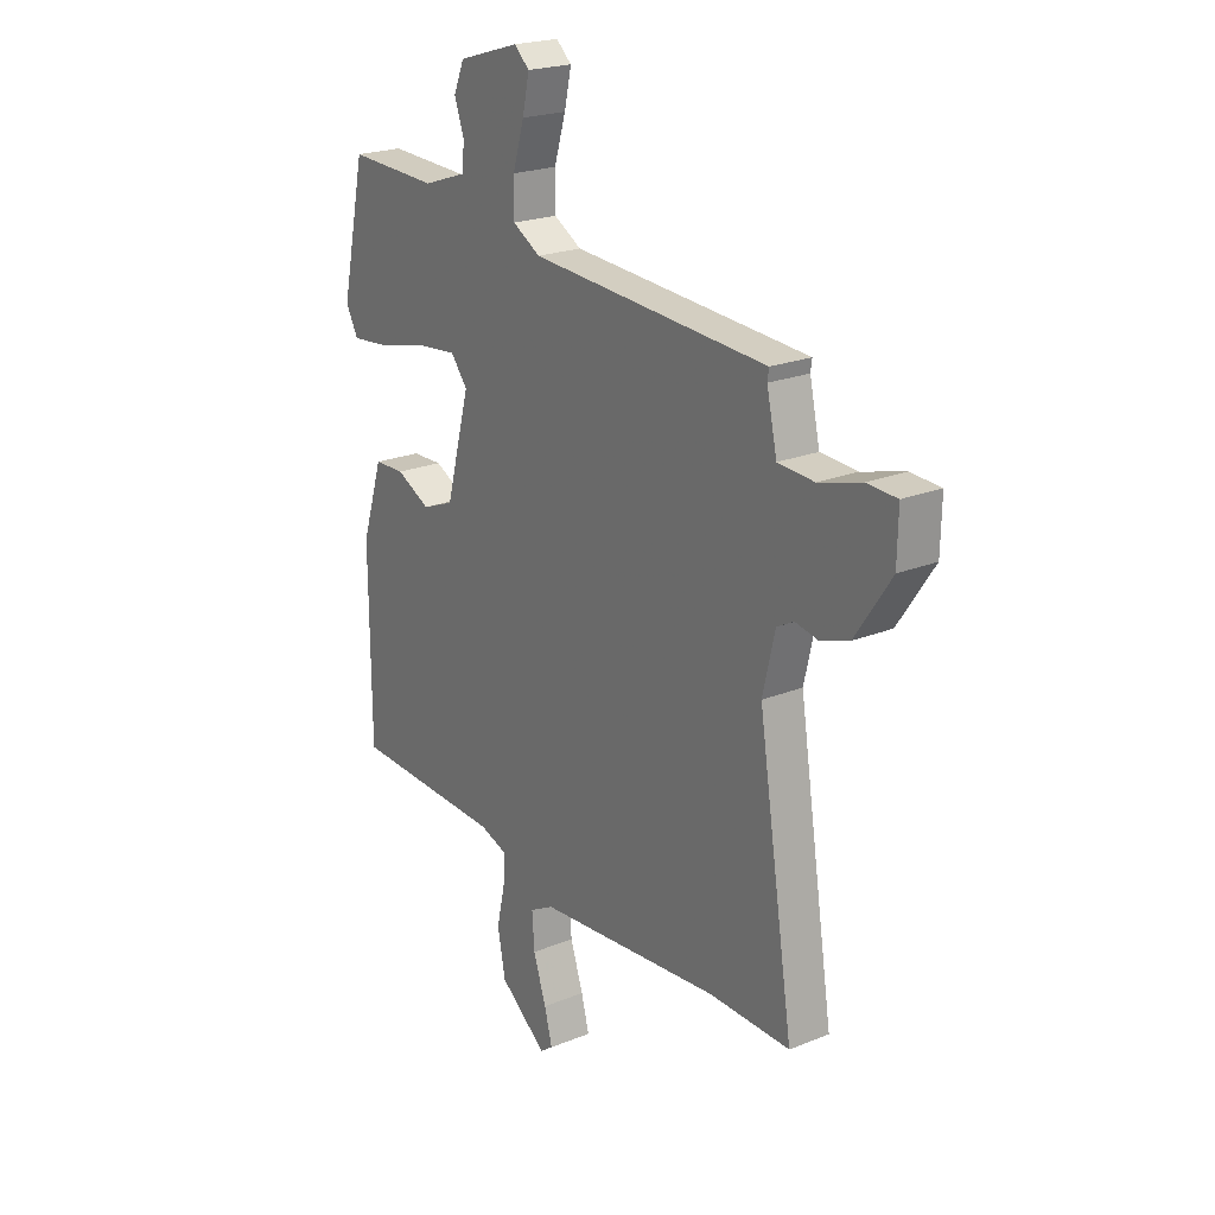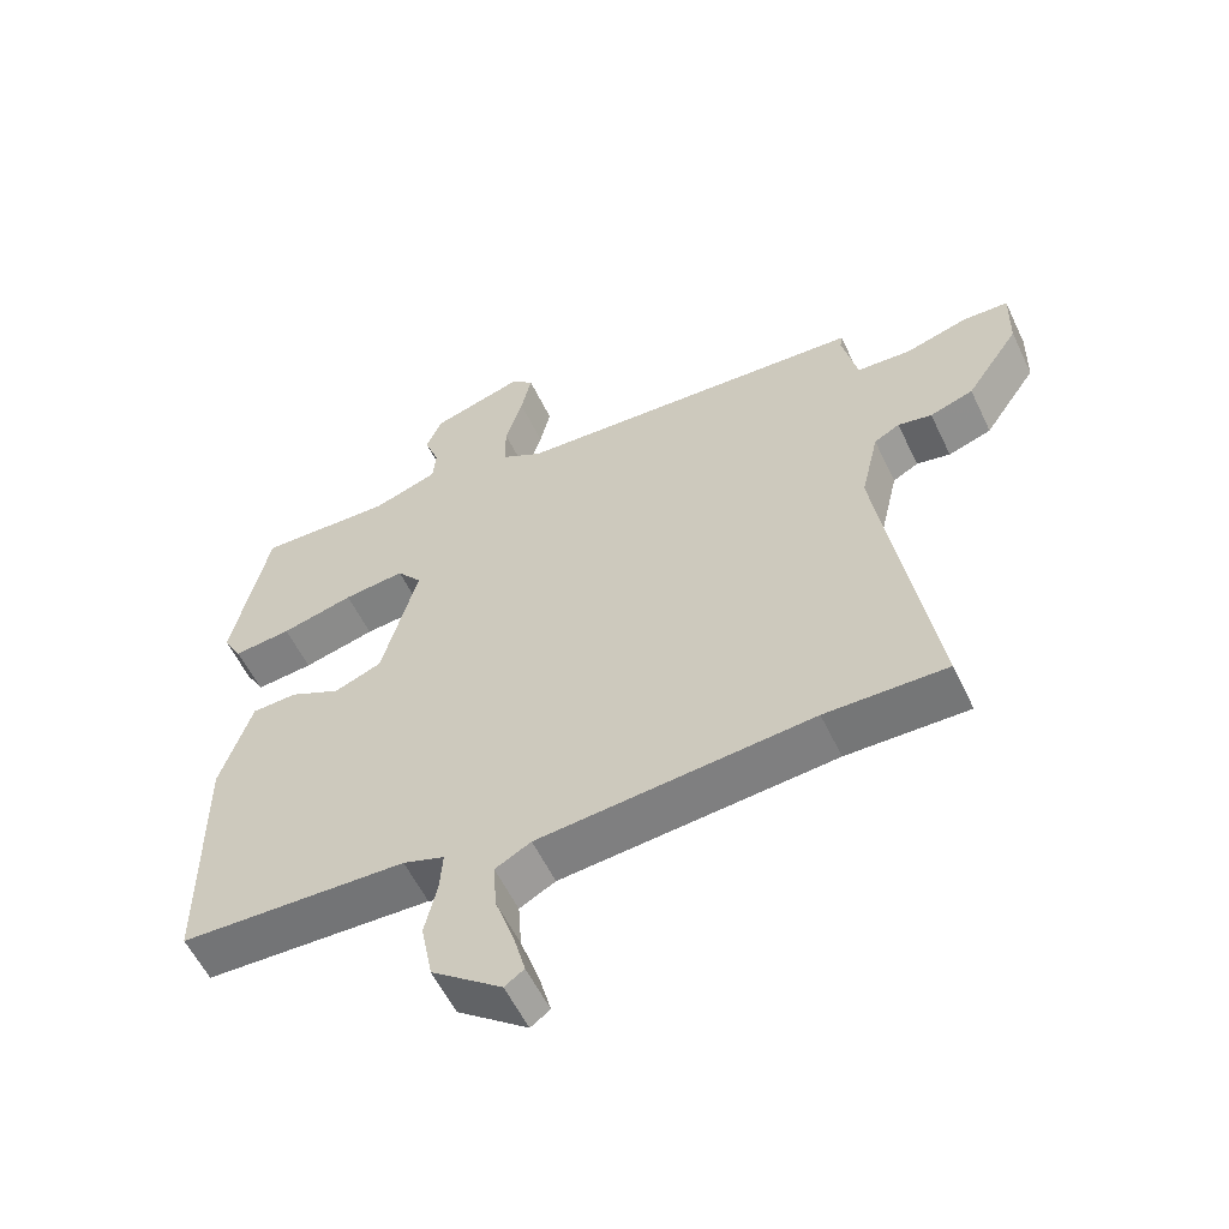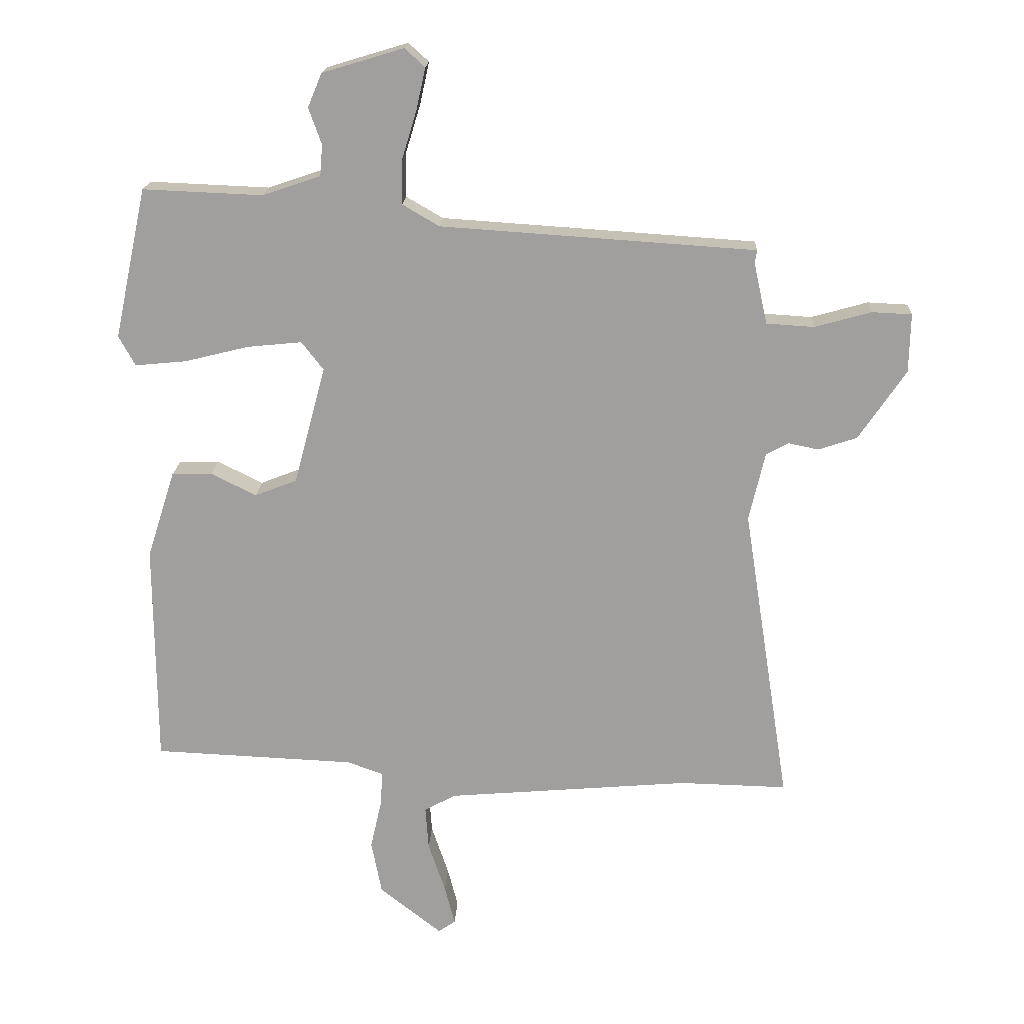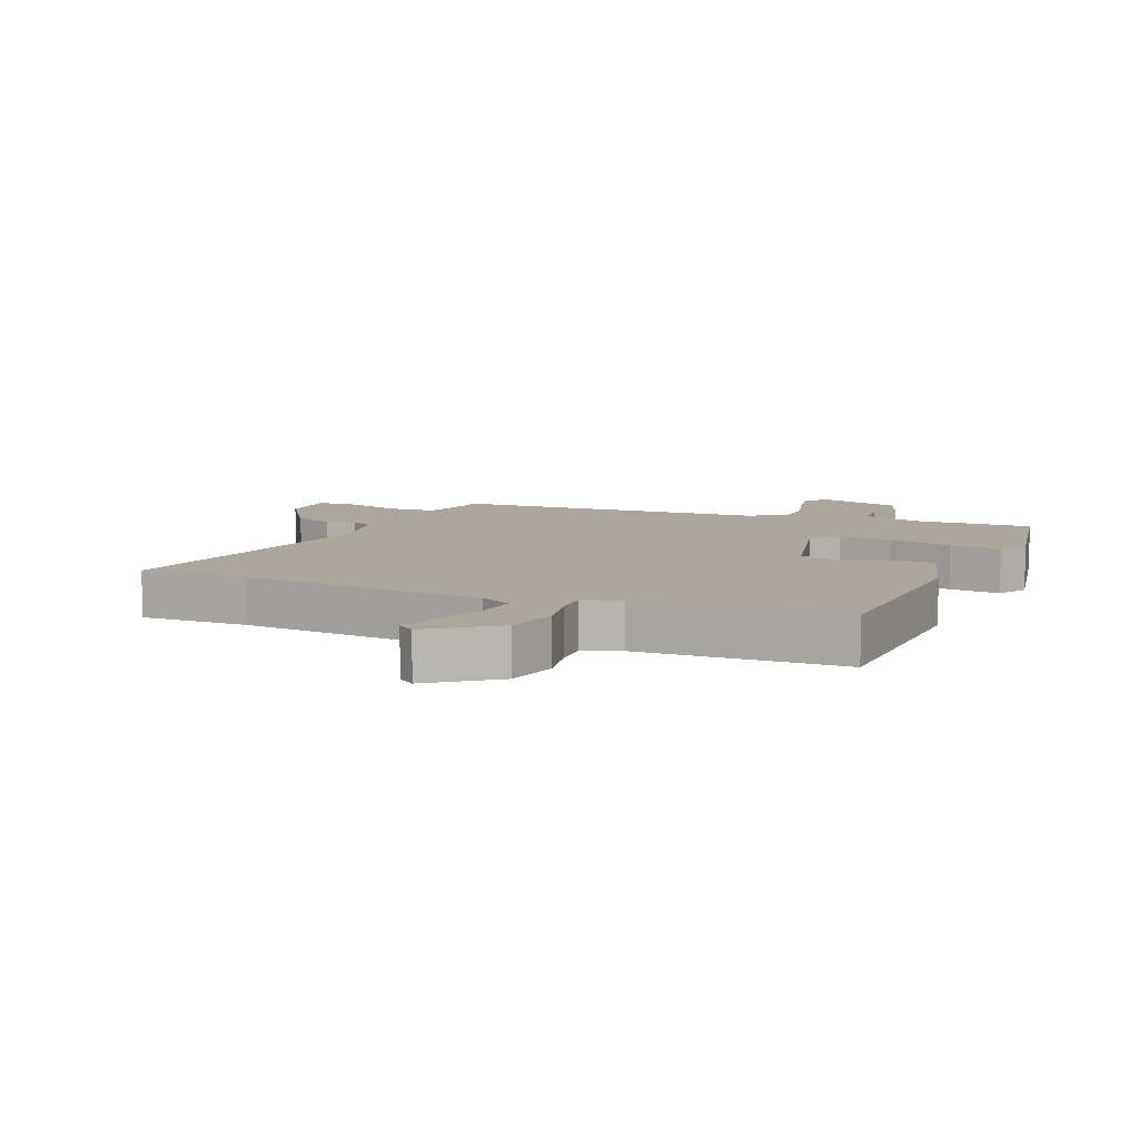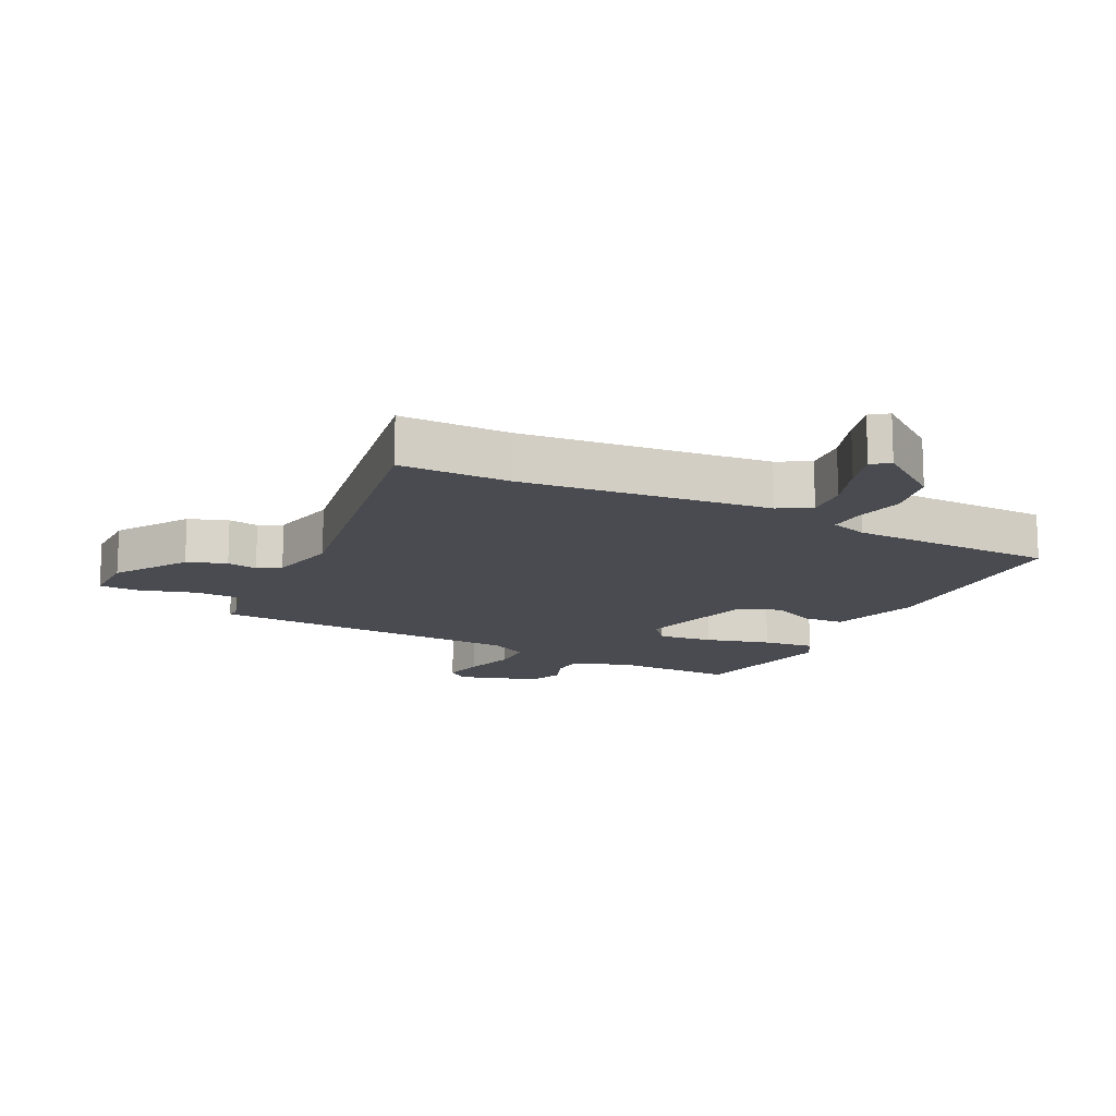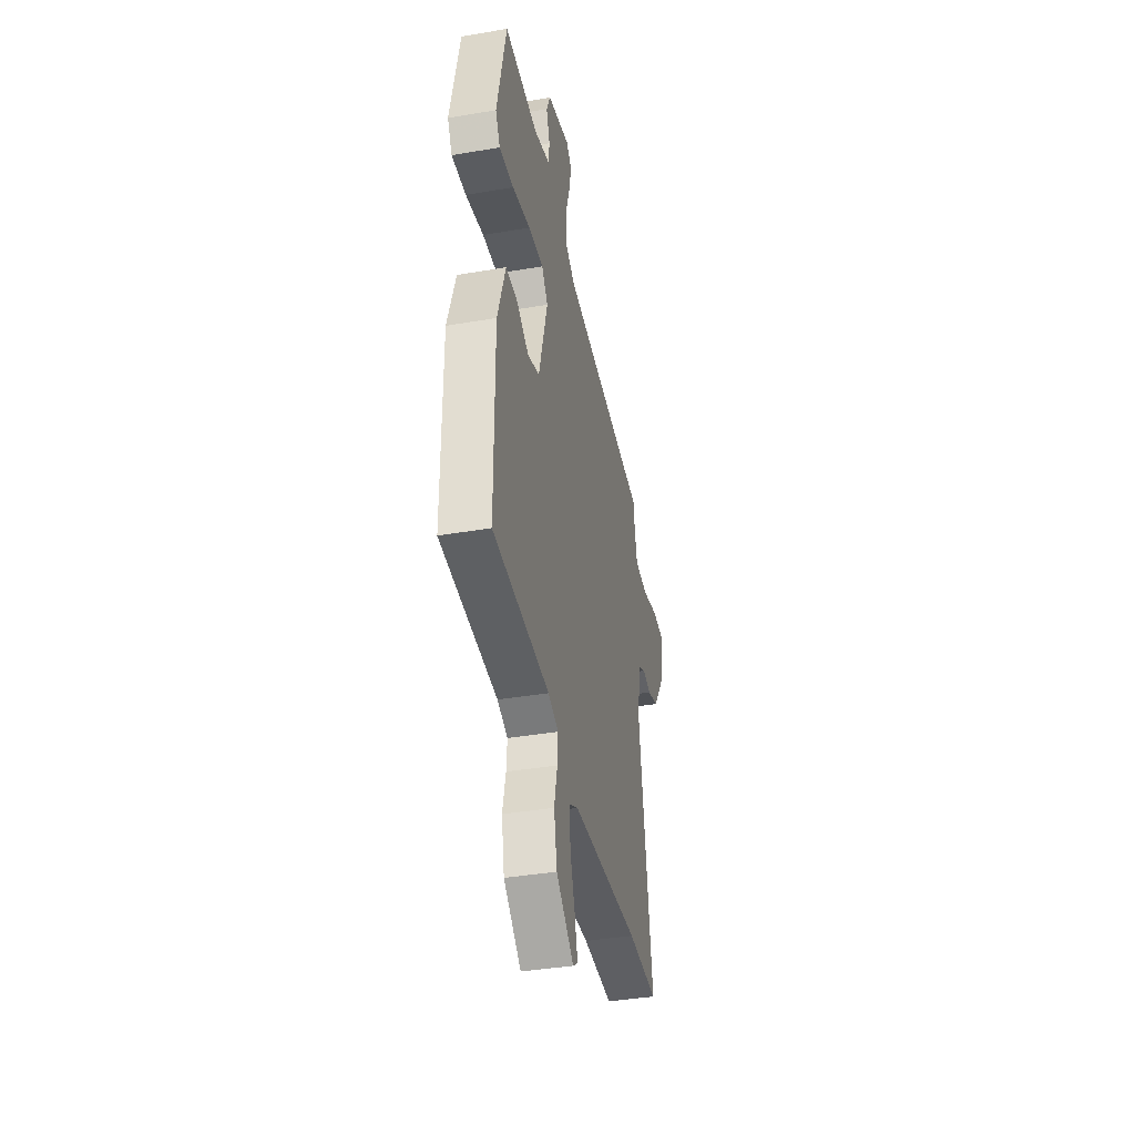
<metadata>
{"format":"obj","ext":"obj","renderer":"f3d","projection":"perspective","resolution":1024,"background":"white","views":[{"elev":21.8,"azim":54.5,"up":"+Z"},{"elev":-57.4,"azim":25.4,"up":"+Z"},{"elev":18.2,"azim":2.9,"up":"+Z"},{"elev":8.3,"azim":-156.0,"up":"+Y"},{"elev":-14.4,"azim":154.6,"up":"+Y"},{"elev":-39.6,"azim":-78.0,"up":"+Z"}]}
</metadata>
<code>
v -0.494 0.07 0.536
v -0.298 0.07 0.528
v -0.203 0.07 0.56
v -0.199 0.07 0.611
v -0.22 0.07 0.67
v -0.197 0.07 0.725
v -0.064 0.07 0.765
v -0.031 0.07 0.735
v -0.046 0.07 0.667
v -0.071 0.07 0.585
v -0.071 0.07 0.515
v -0.011 0.07 0.48
v 0.503 0.07 0.446
v 0.5 0.07 0.424
v 0.522 0.07 0.325
v 0.6 0.07 0.32
v 0.692 0.07 0.346
v 0.757 0.07 0.343
v 0.755 0.07 0.247
v 0.678 0.07 0.133
v 0.615 0.07 0.112
v 0.566 0.07 0.122
v 0.529 0.07 0.102
v 0.503 0.07 -0.01
v 0.58 0.07 -0.502
v 0.404 0.07 -0.498
v 0.006 0.07 -0.532
v -0.046 0.07 -0.56
v -0.041 0.07 -0.631
v -0.013 0.07 -0.714
v 0.004 0.07 -0.779
v -0.024 0.07 -0.799
v -0.126 0.07 -0.719
v -0.143 0.07 -0.631
v -0.125 0.07 -0.551
v -0.121 0.07 -0.493
v -0.181 0.07 -0.472
v -0.511 0.07 -0.458
v -0.513 0.07 -0.092
v -0.467 0.07 0.052
v -0.401 0.07 0.054
v -0.327 0.07 0.017
v -0.258 0.07 0.044
v -0.206 0.07 0.238
v -0.242 0.07 0.284
v -0.331 0.07 0.275
v -0.436 0.07 0.249
v -0.52 0.07 0.241
v -0.547 0.07 0.29
v -0.494 0 0.536
v -0.298 0 0.528
v -0.203 0 0.56
v -0.199 0 0.611
v -0.22 0 0.67
v -0.197 0 0.725
v -0.064 0 0.765
v -0.031 0 0.735
v -0.046 0 0.667
v -0.071 0 0.585
v -0.071 0 0.515
v -0.011 0 0.48
v 0.503 0 0.446
v 0.5 0 0.424
v 0.522 0 0.325
v 0.6 0 0.32
v 0.692 0 0.346
v 0.757 0 0.343
v 0.755 0 0.247
v 0.678 0 0.133
v 0.615 0 0.112
v 0.566 0 0.122
v 0.529 0 0.102
v 0.503 0 -0.01
v 0.58 0 -0.502
v 0.404 0 -0.498
v 0.006 0 -0.532
v -0.046 0 -0.56
v -0.041 0 -0.631
v -0.013 0 -0.714
v 0.004 0 -0.779
v -0.024 0 -0.799
v -0.126 0 -0.719
v -0.143 0 -0.631
v -0.125 0 -0.551
v -0.121 0 -0.493
v -0.181 0 -0.472
v -0.511 0 -0.458
v -0.513 0 -0.092
v -0.467 0 0.052
v -0.401 0 0.054
v -0.327 0 0.017
v -0.258 0 0.044
v -0.206 0 0.238
v -0.242 0 0.284
v -0.331 0 0.275
v -0.436 0 0.249
v -0.52 0 0.241
v -0.547 0 0.29
f 46 47 48 49
f 45 46 49 1
f 39 40 41 42
f 37 38 39 42
f 36 37 42 43
f 32 33 34 35
f 32 35 36
f 29 30 31 32
f 29 32 36 43
f 24 25 26
f 24 26 27
f 23 24 27 28
f 19 20 21 22
f 19 22 23
f 16 17 18 19
f 15 16 19 23
f 14 15 23 28
f 12 13 14 28
f 7 8 9 10
f 5 6 7 10
f 4 5 10 11
f 3 4 11
f 2 3 11 12
f 45 1 2 12
f 28 29 43 44
f 12 28 44
f 12 44 45
f 98 97 96 95
f 50 98 95 94
f 91 90 89 88
f 91 88 87 86
f 92 91 86 85
f 84 83 82 81
f 85 84 81
f 81 80 79 78
f 92 85 81 78
f 75 74 73
f 76 75 73
f 77 76 73 72
f 71 70 69 68
f 72 71 68
f 68 67 66 65
f 72 68 65 64
f 77 72 64 63
f 77 63 62 61
f 59 58 57 56
f 59 56 55 54
f 60 59 54 53
f 60 53 52
f 61 60 52 51
f 61 51 50 94
f 93 92 78 77
f 93 77 61
f 94 93 61
f 1 50 51 2
f 2 51 52 3
f 3 52 53 4
f 4 53 54 5
f 5 54 55 6
f 6 55 56 7
f 7 56 57 8
f 8 57 58 9
f 9 58 59 10
f 10 59 60 11
f 11 60 61 12
f 12 61 62 13
f 13 62 63 14
f 14 63 64 15
f 15 64 65 16
f 16 65 66 17
f 17 66 67 18
f 18 67 68 19
f 19 68 69 20
f 20 69 70 21
f 21 70 71 22
f 22 71 72 23
f 23 72 73 24
f 24 73 74 25
f 25 74 75 26
f 26 75 76 27
f 27 76 77 28
f 28 77 78 29
f 29 78 79 30
f 30 79 80 31
f 31 80 81 32
f 32 81 82 33
f 33 82 83 34
f 34 83 84 35
f 35 84 85 36
f 36 85 86 37
f 37 86 87 38
f 38 87 88 39
f 39 88 89 40
f 40 89 90 41
f 41 90 91 42
f 42 91 92 43
f 43 92 93 44
f 44 93 94 45
f 45 94 95 46
f 46 95 96 47
f 47 96 97 48
f 48 97 98 49
f 49 98 50 1

</code>
